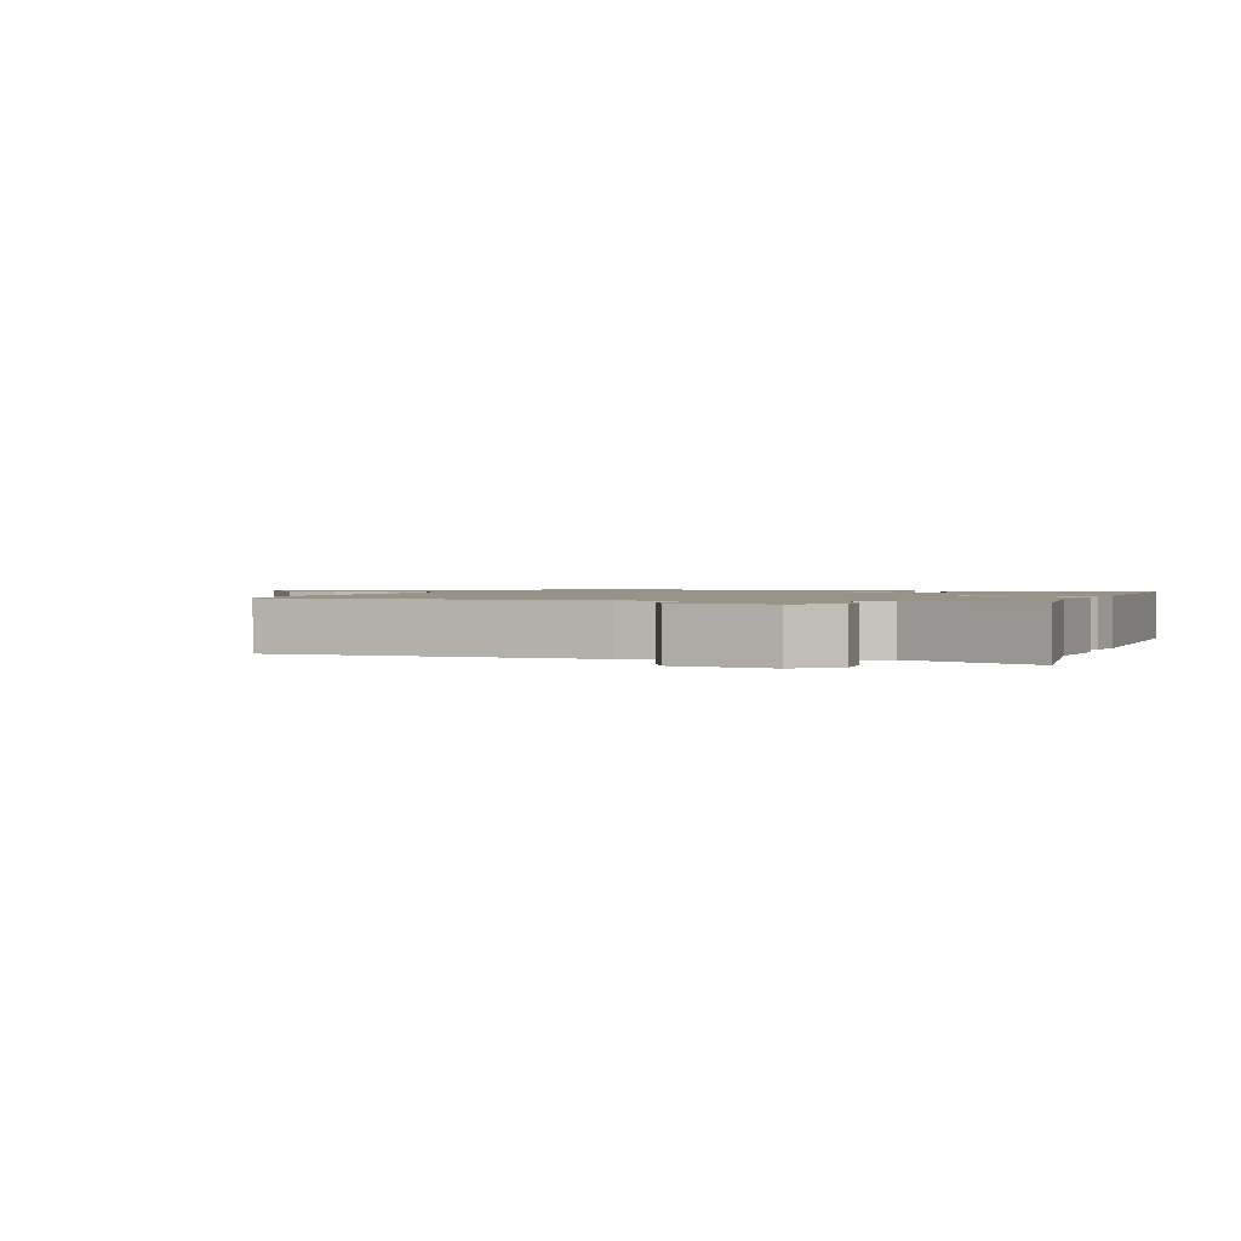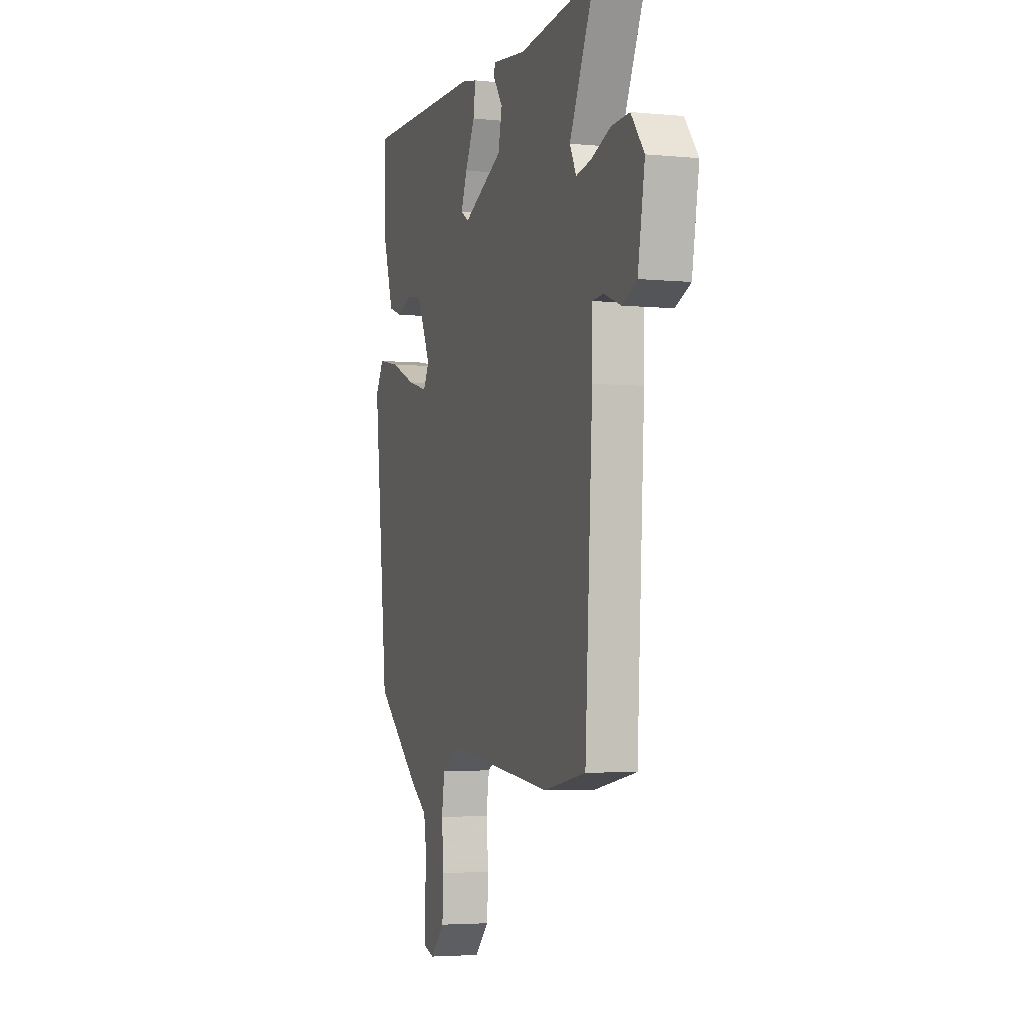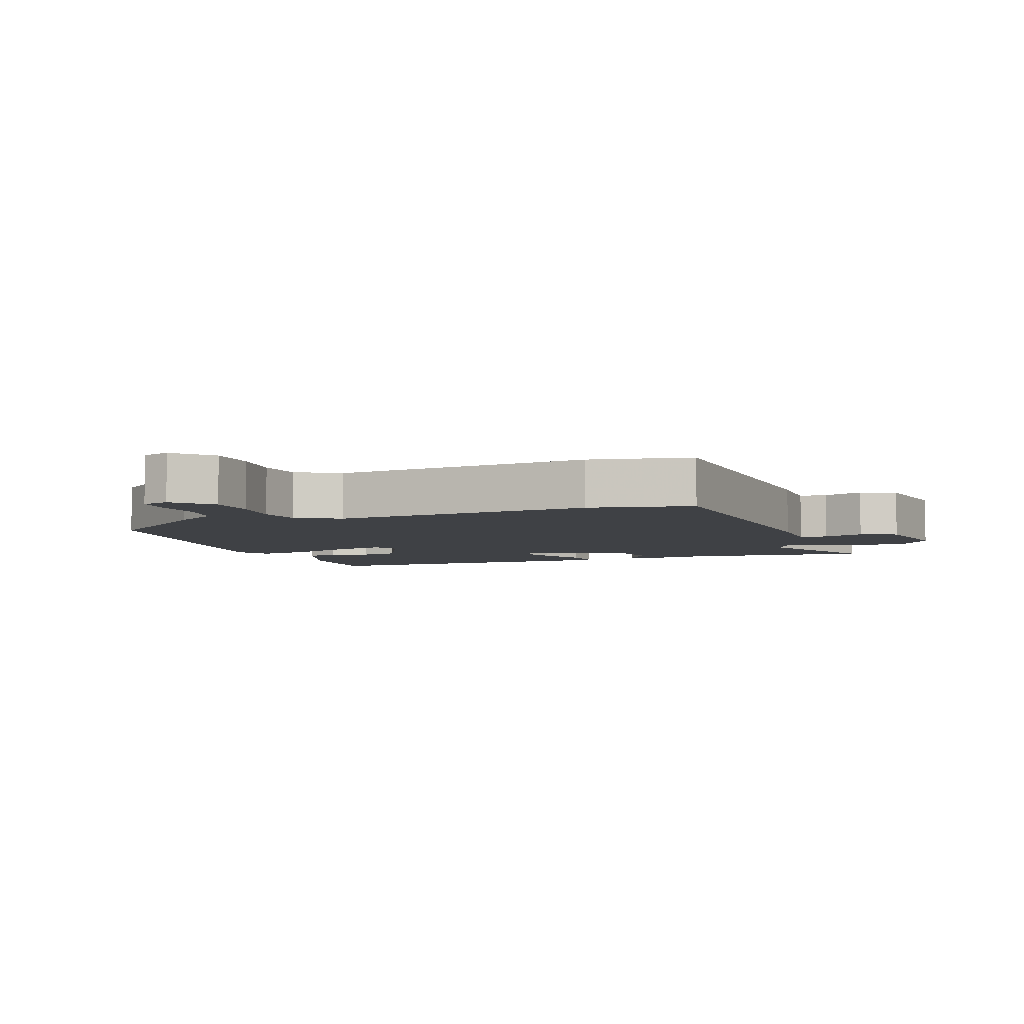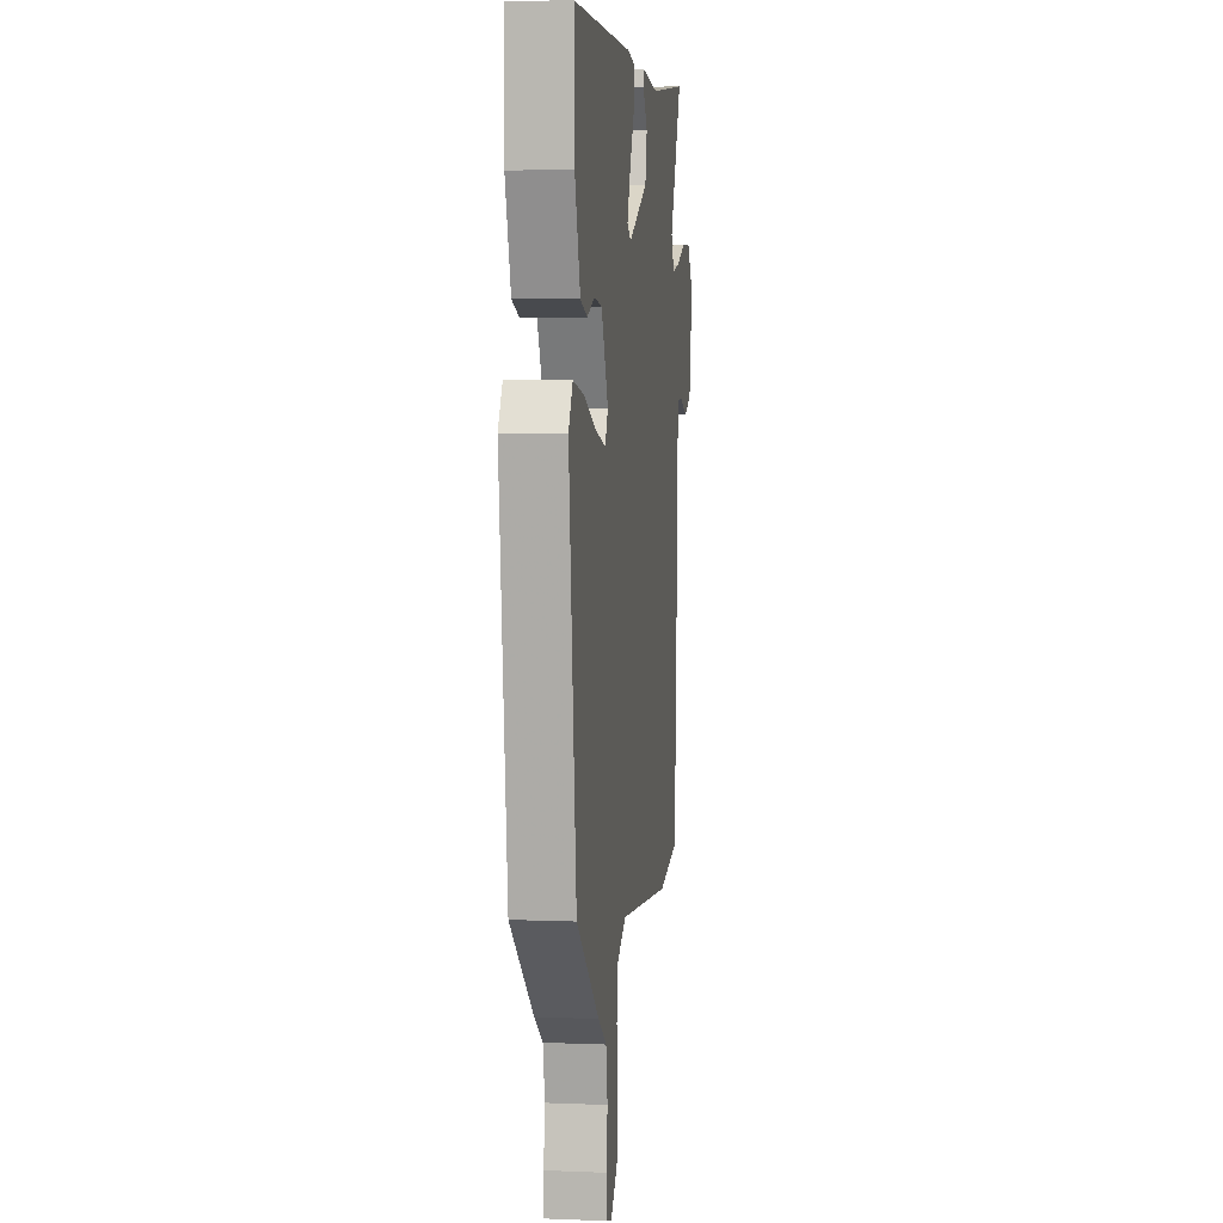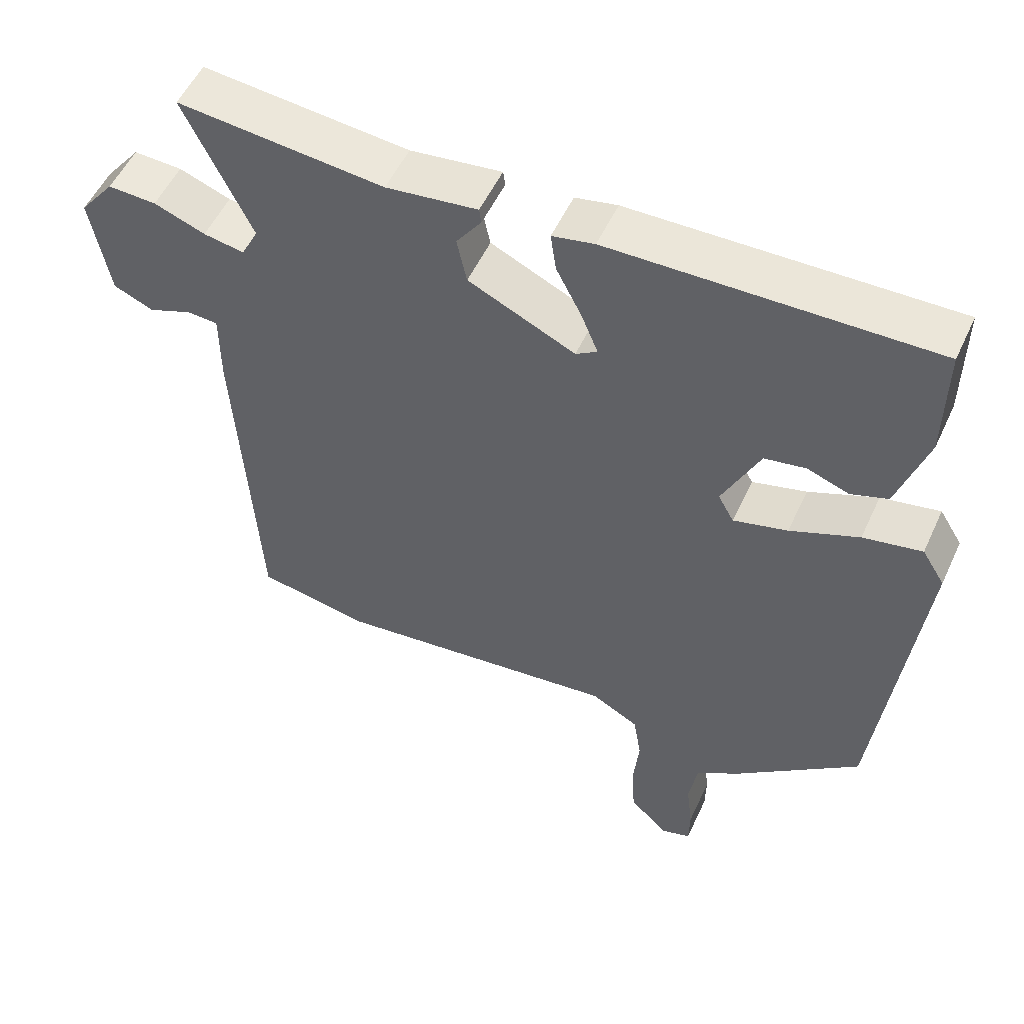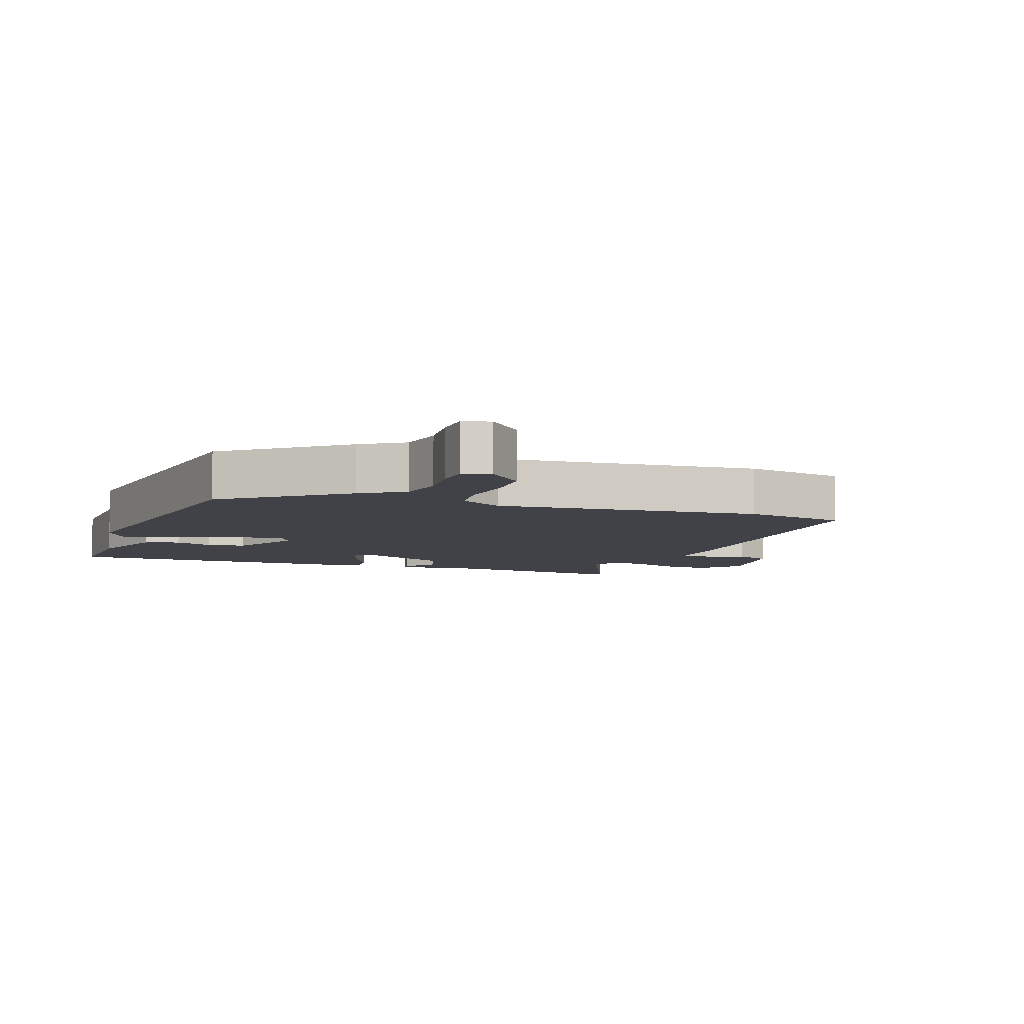
<metadata>
{"format":"obj","ext":"obj","renderer":"f3d","projection":"perspective","resolution":1024,"background":"white","views":[{"elev":1.4,"azim":-72.0,"up":"+Y"},{"elev":-3.8,"azim":-108.0,"up":"+Z"},{"elev":-5.3,"azim":-160.5,"up":"+Y"},{"elev":5.7,"azim":97.1,"up":"+Z"},{"elev":53.4,"azim":24.5,"up":"+Z"},{"elev":-6.8,"azim":158.7,"up":"+Y"}]}
</metadata>
<code>
v -0.347 0.07 -0.528
v -0.505 0.07 -0.499
v -0.533 0.07 -0.011
v -0.533 0.07 0.094
v -0.576 0.07 0.097
v -0.638 0.07 0.073
v -0.694 0.07 0.097
v -0.72 0.07 0.243
v -0.671 0.07 0.305
v -0.603 0.07 0.302
v -0.531 0.07 0.275
v -0.474 0.07 0.265
v -0.45 0.07 0.312
v -0.544 0.07 0.509
v -0.255 0.07 0.481
v -0.127 0.07 0.497
v -0.124 0.07 0.476
v -0.159 0.07 0.427
v -0.145 0.07 0.362
v 0.005 0.07 0.292
v 0.035 0.07 0.311
v 0.012 0.07 0.368
v -0.024 0.07 0.438
v -0.032 0.07 0.493
v 0.027 0.07 0.505
v 0.476 0.07 0.513
v 0.475 0.07 0.349
v 0.434 0.07 0.223
v 0.382 0.07 0.205
v 0.324 0.07 0.226
v 0.266 0.07 0.216
v 0.214 0.07 0.107
v 0.236 0.07 0.067
v 0.312 0.07 0.087
v 0.408 0.07 0.127
v 0.49 0.07 0.143
v 0.522 0.07 0.092
v 0.467 0.07 -0.403
v 0.294 0.07 -0.545
v 0.23 0.07 -0.589
v 0.218 0.07 -0.66
v 0.227 0.07 -0.734
v 0.226 0.07 -0.789
v 0.184 0.07 -0.802
v 0.13 0.07 -0.749
v 0.125 0.07 -0.672
v 0.133 0.07 -0.589
v 0.122 0.07 -0.52
v 0.055 0.07 -0.483
v -0.347 0 -0.528
v -0.505 0 -0.499
v -0.533 0 -0.011
v -0.533 0 0.094
v -0.576 0 0.097
v -0.638 0 0.073
v -0.694 0 0.097
v -0.72 0 0.243
v -0.671 0 0.305
v -0.603 0 0.302
v -0.531 0 0.275
v -0.474 0 0.265
v -0.45 0 0.312
v -0.544 0 0.509
v -0.255 0 0.481
v -0.127 0 0.497
v -0.124 0 0.476
v -0.159 0 0.427
v -0.145 0 0.362
v 0.005 0 0.292
v 0.035 0 0.311
v 0.012 0 0.368
v -0.024 0 0.438
v -0.032 0 0.493
v 0.027 0 0.505
v 0.476 0 0.513
v 0.475 0 0.349
v 0.434 0 0.223
v 0.382 0 0.205
v 0.324 0 0.226
v 0.266 0 0.216
v 0.214 0 0.107
v 0.236 0 0.067
v 0.312 0 0.087
v 0.408 0 0.127
v 0.49 0 0.143
v 0.522 0 0.092
v 0.467 0 -0.403
v 0.294 0 -0.545
v 0.23 0 -0.589
v 0.218 0 -0.66
v 0.227 0 -0.734
v 0.226 0 -0.789
v 0.184 0 -0.802
v 0.13 0 -0.749
v 0.125 0 -0.672
v 0.133 0 -0.589
v 0.122 0 -0.52
v 0.055 0 -0.483
f 44 45 46 47
f 44 47 48
f 41 42 43 44
f 40 41 44 48
f 39 40 48
f 38 39 48 49
f 34 35 36 37
f 33 34 37 38
f 32 33 38 49
f 27 28 29 30
f 27 30 31
f 26 27 31
f 25 26 31
f 22 23 24 25
f 21 22 25 31
f 20 21 31 32
f 15 16 17 18
f 13 14 15 18
f 12 13 18 19
f 8 9 10 11
f 8 11 12
f 5 6 7 8
f 4 5 8 12
f 19 20 32 49
f 4 12 19 49
f 3 4 49
f 1 2 3 49
f 96 95 94 93
f 97 96 93
f 93 92 91 90
f 97 93 90 89
f 97 89 88
f 98 97 88 87
f 86 85 84 83
f 87 86 83 82
f 98 87 82 81
f 79 78 77 76
f 80 79 76
f 80 76 75
f 80 75 74
f 74 73 72 71
f 80 74 71 70
f 81 80 70 69
f 67 66 65 64
f 67 64 63 62
f 68 67 62 61
f 60 59 58 57
f 61 60 57
f 57 56 55 54
f 61 57 54 53
f 98 81 69 68
f 98 68 61 53
f 98 53 52
f 98 52 51 50
f 1 50 51 2
f 2 51 52 3
f 3 52 53 4
f 4 53 54 5
f 5 54 55 6
f 6 55 56 7
f 7 56 57 8
f 8 57 58 9
f 9 58 59 10
f 10 59 60 11
f 11 60 61 12
f 12 61 62 13
f 13 62 63 14
f 14 63 64 15
f 15 64 65 16
f 16 65 66 17
f 17 66 67 18
f 18 67 68 19
f 19 68 69 20
f 20 69 70 21
f 21 70 71 22
f 22 71 72 23
f 23 72 73 24
f 24 73 74 25
f 25 74 75 26
f 26 75 76 27
f 27 76 77 28
f 28 77 78 29
f 29 78 79 30
f 30 79 80 31
f 31 80 81 32
f 32 81 82 33
f 33 82 83 34
f 34 83 84 35
f 35 84 85 36
f 36 85 86 37
f 37 86 87 38
f 38 87 88 39
f 39 88 89 40
f 40 89 90 41
f 41 90 91 42
f 42 91 92 43
f 43 92 93 44
f 44 93 94 45
f 45 94 95 46
f 46 95 96 47
f 47 96 97 48
f 48 97 98 49
f 49 98 50 1

</code>
